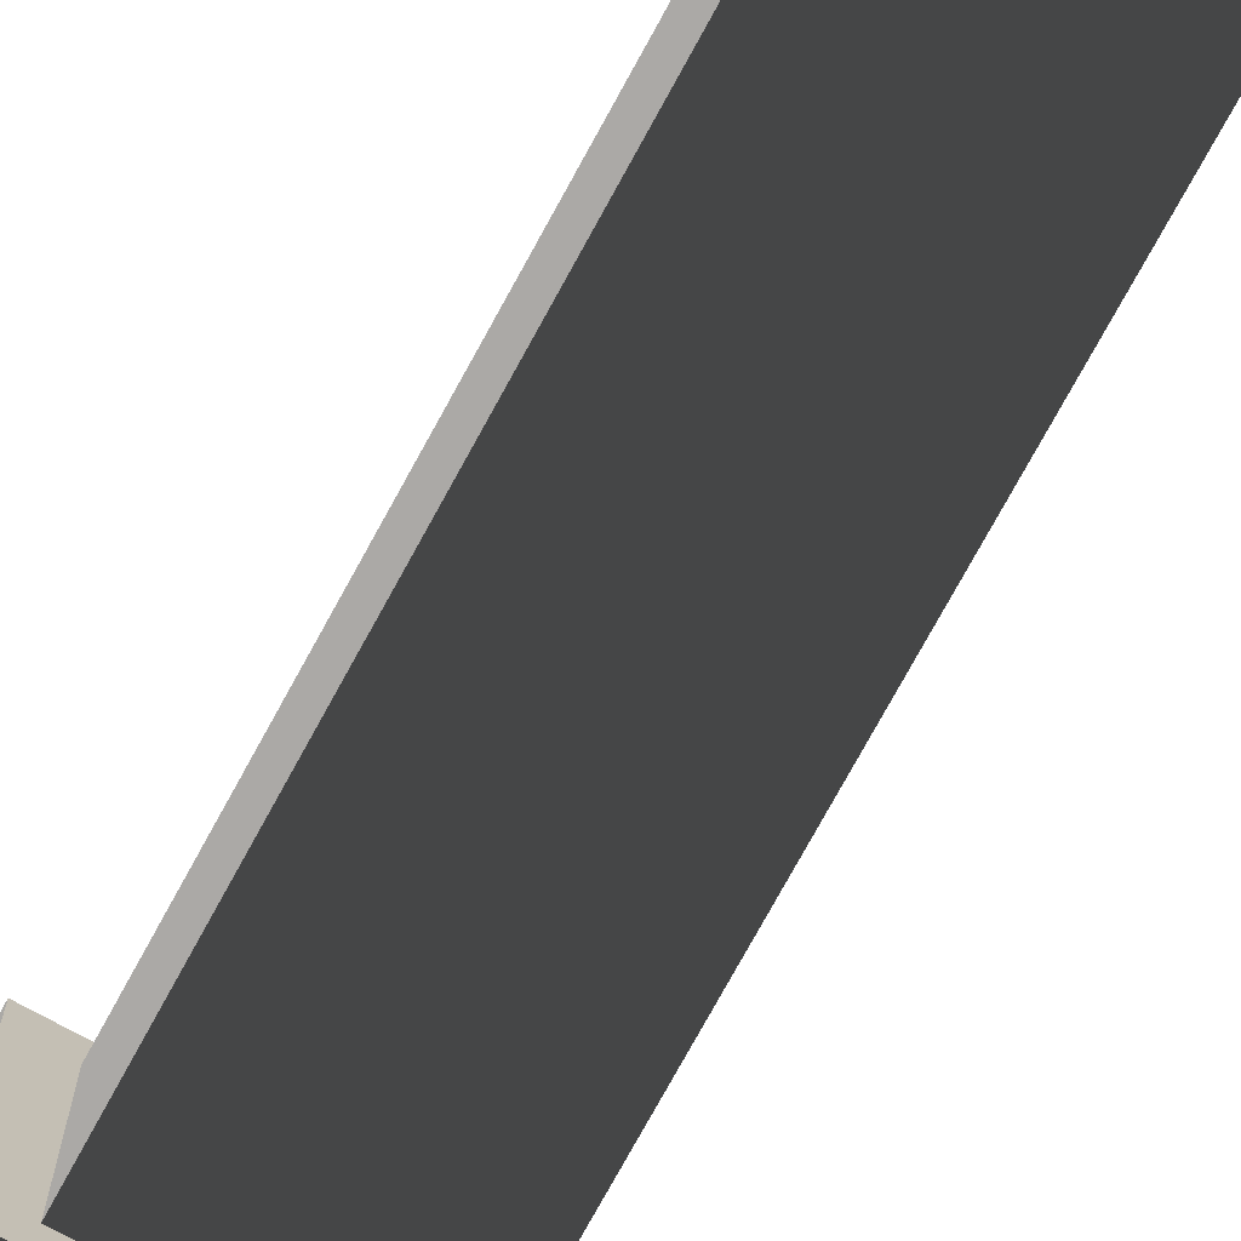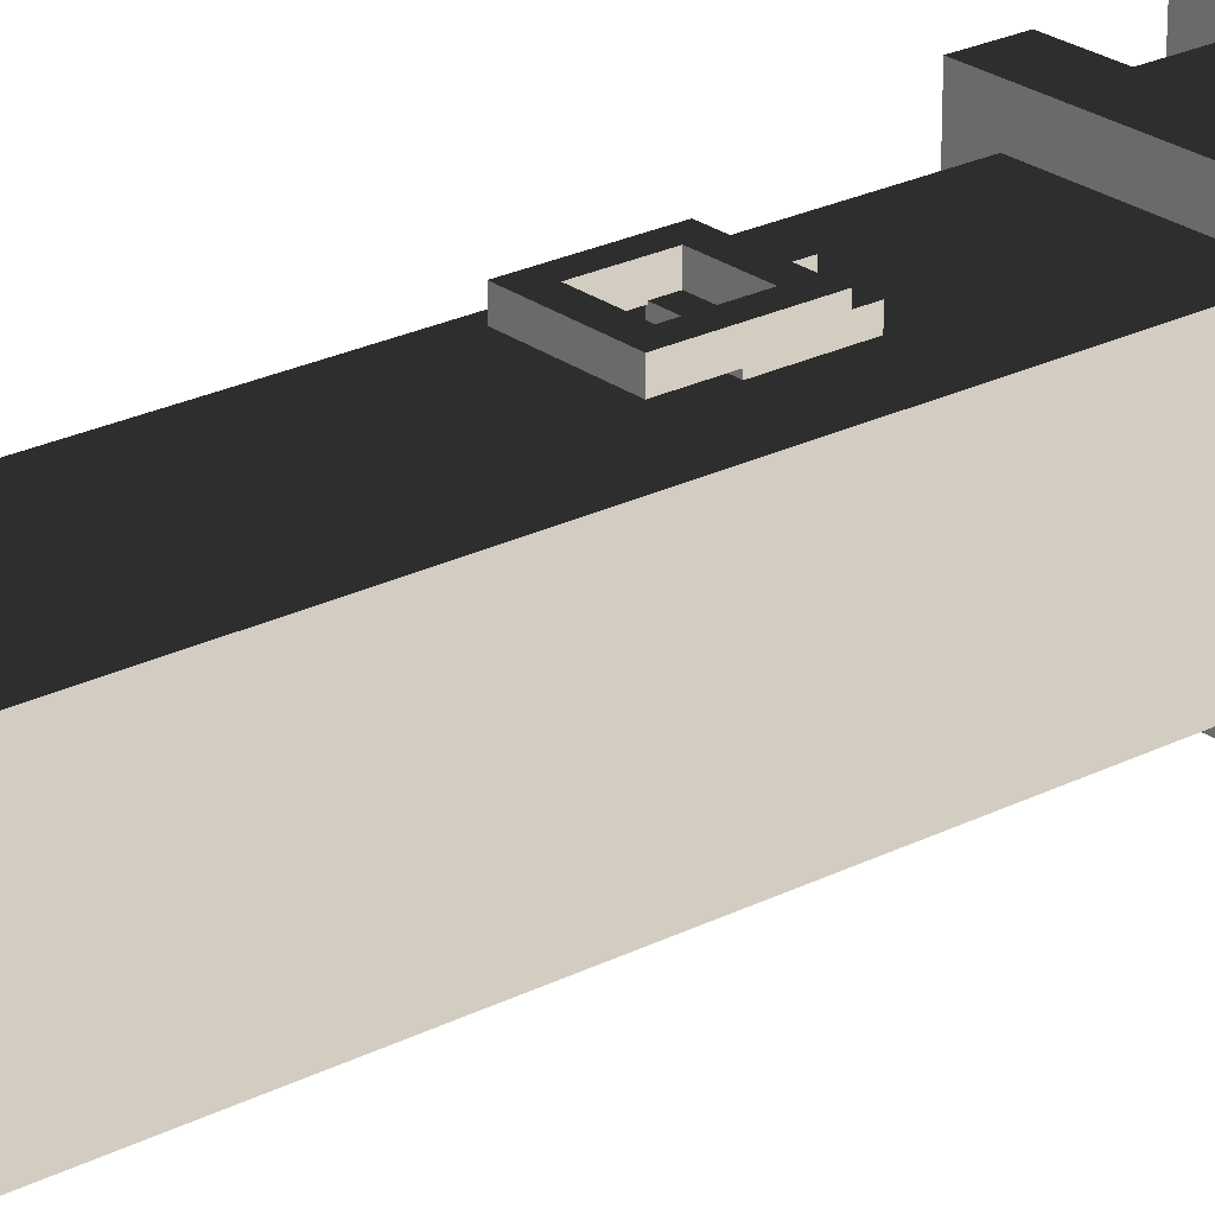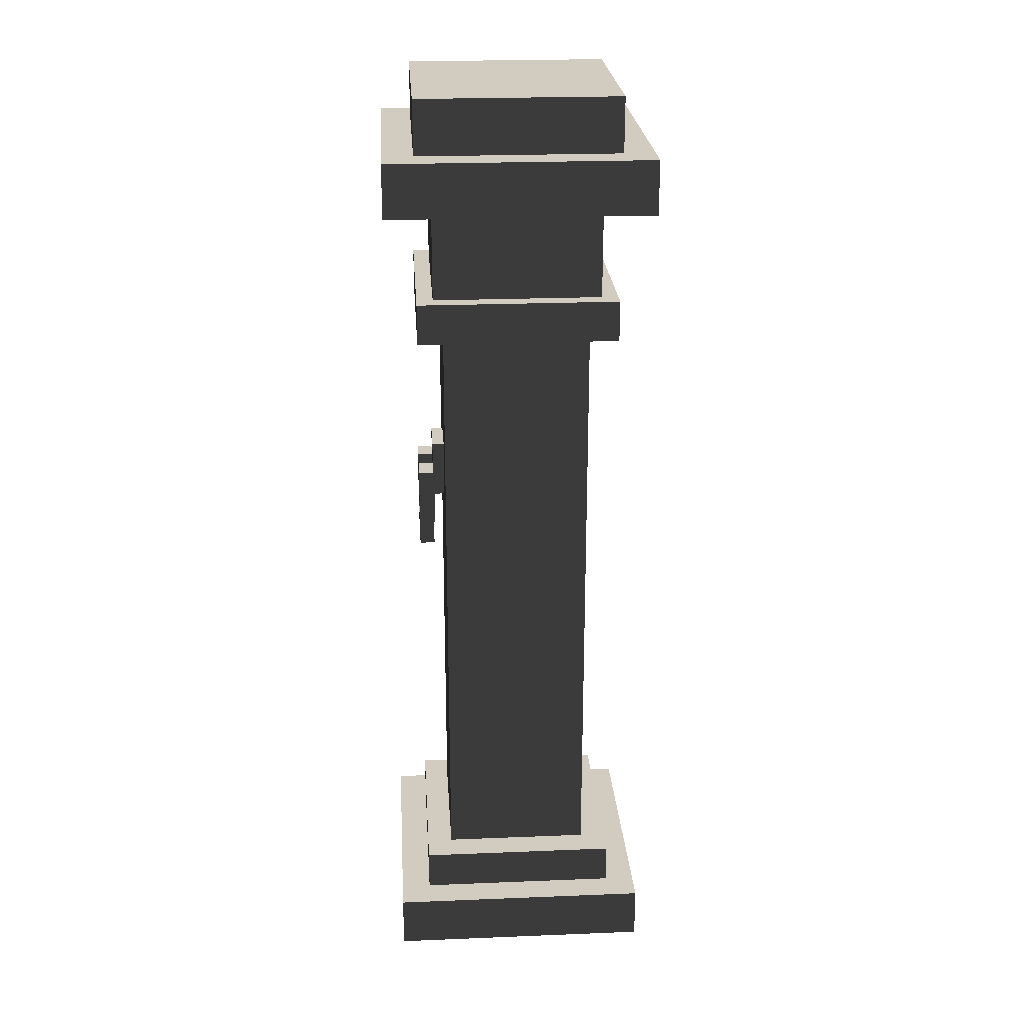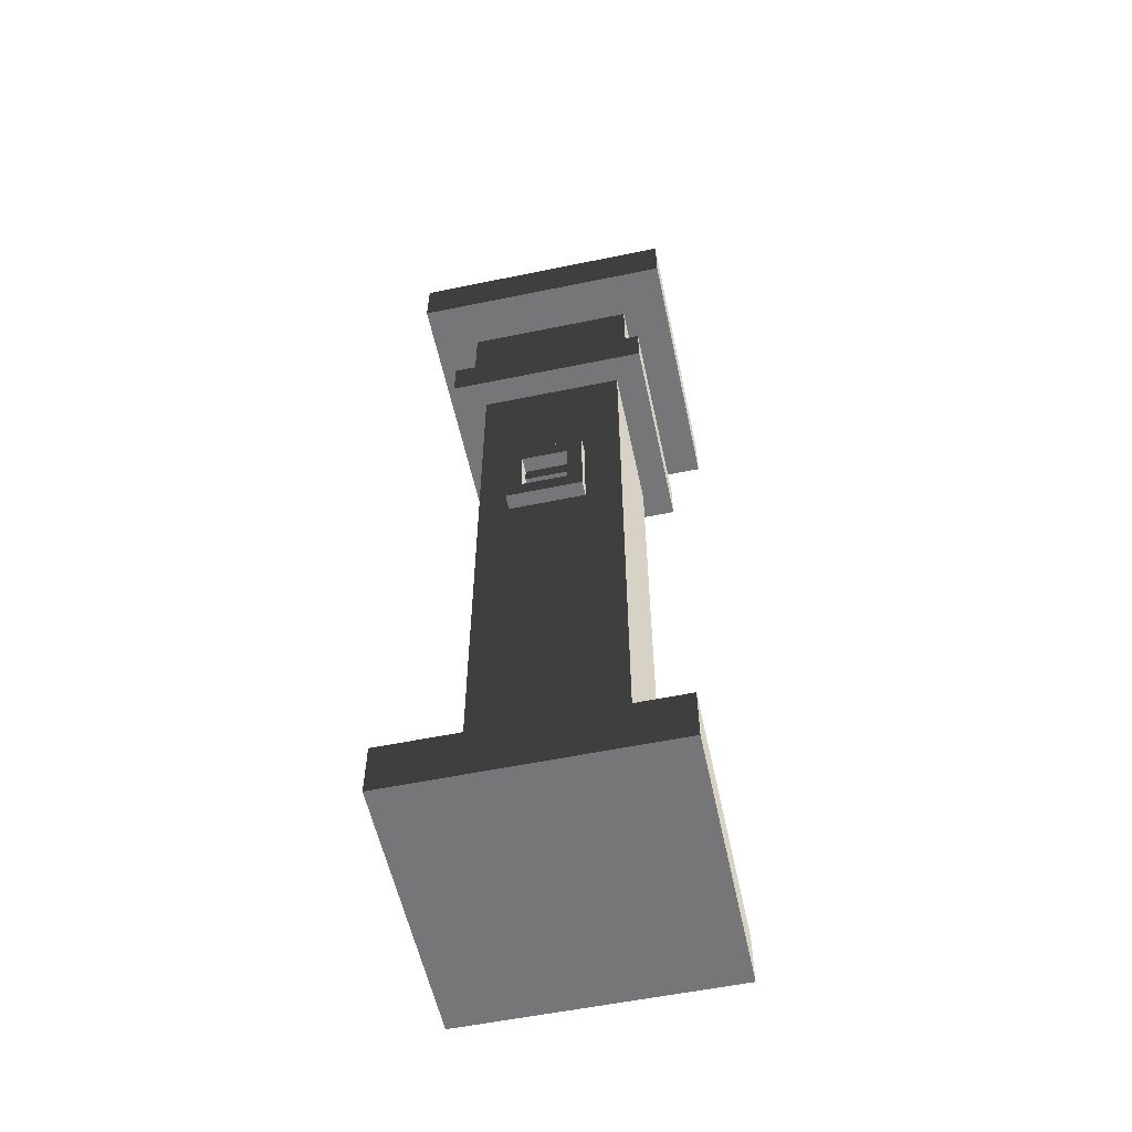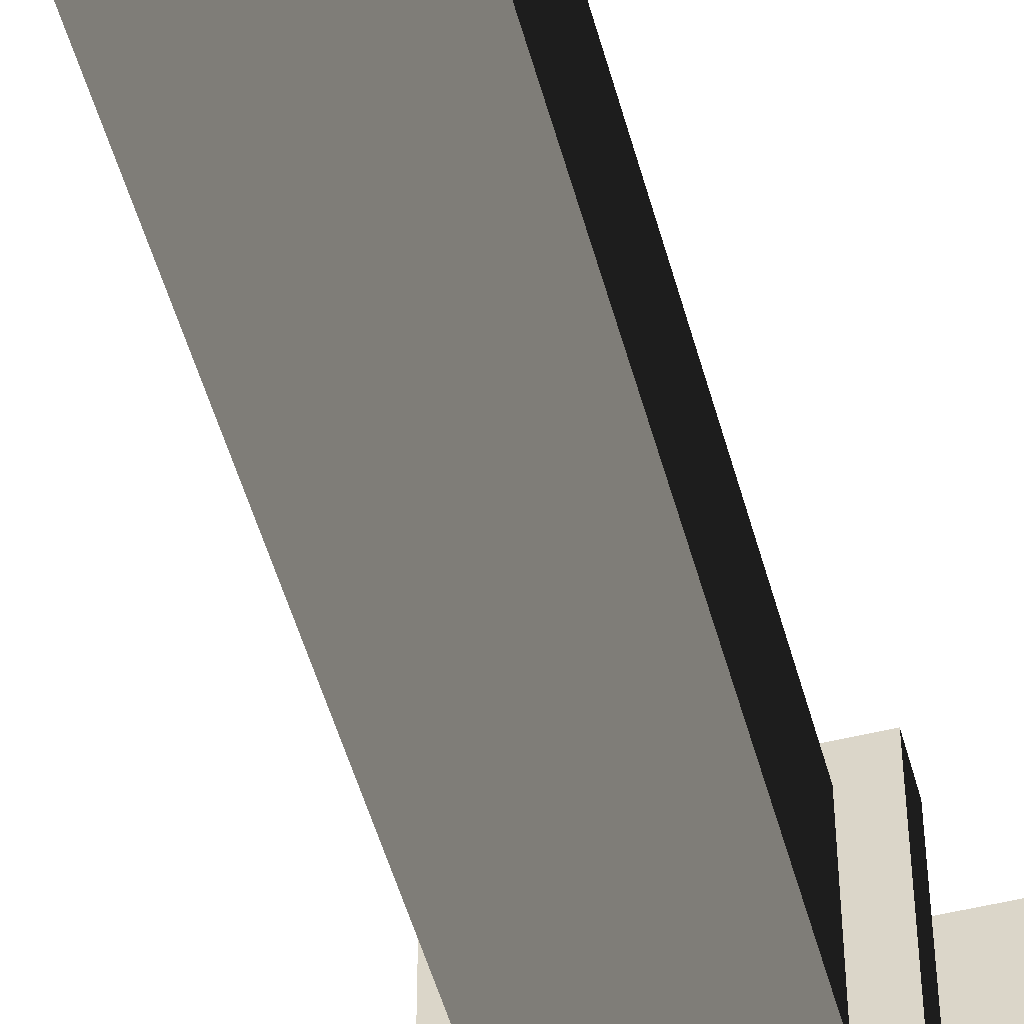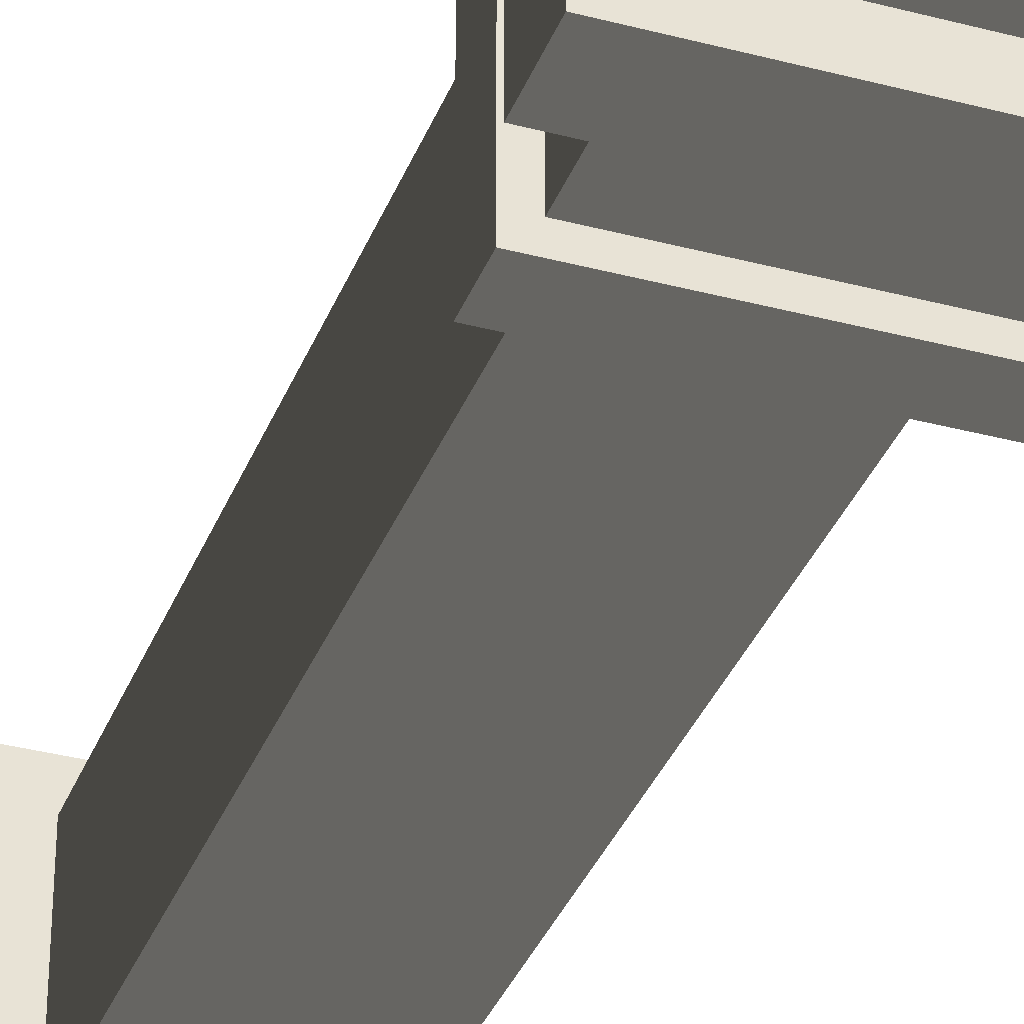
<metadata>
{"format":"obj","ext":"obj","renderer":"f3d","projection":"perspective","resolution":1024,"background":"white","views":[{"elev":-75.5,"azim":-28.7,"up":"+Z"},{"elev":24.7,"azim":50.5,"up":"+Z"},{"elev":24.0,"azim":86.2,"up":"+Y"},{"elev":-56.9,"azim":12.1,"up":"+Y"},{"elev":-50.8,"azim":15.1,"up":"+Z"},{"elev":-35.0,"azim":160.5,"up":"+Z"}]}
</metadata>
<code>
v 0.6982 0.2828 0.6982
v -0.6982 0.2828 0.6982
v -0.6982 0.2828 -0.6982
v 0.6982 0.2828 -0.6982
v -0.6982 -2.384e-07 -0.6982
v -0.6982 -2.384e-07 0.6982
v 0.6982 -2.384e-07 0.6982
v 0.6982 -2.384e-07 -0.6982
v -0.5358 0.4998 -0.5358
v 0.5358 0.4998 -0.5358
v 0.5358 0.4998 0.5358
v -0.5358 0.4998 0.5358
v -0.5358 0.2828 0.5358
v -0.5358 0.4998 0.5358
v 0.5358 0.4998 0.5358
v 0.5358 0.2828 0.5358
v 0.5358 0.2828 0.5358
v 0.5358 0.4998 0.5358
v 0.5358 0.4998 -0.5358
v 0.5358 0.2828 -0.5358
v 0.5358 0.4998 -0.5358
v -0.5358 0.4998 -0.5358
v -0.5358 0.2828 -0.5358
v 0.5358 0.2828 -0.5358
v -0.5358 0.2828 -0.5358
v -0.5358 0.4998 -0.5358
v -0.5358 0.4998 0.5358
v -0.5358 0.2828 0.5358
v -0.5358 3.938 -0.5358
v 0.5358 3.938 -0.5358
v 0.5358 3.938 0.5358
v -0.5358 3.938 0.5358
v -0.5358 3.721 0.5358
v -0.5358 3.938 0.5358
v 0.5358 3.938 0.5358
v 0.5358 3.721 0.5358
v 0.5358 3.721 0.5358
v 0.5358 3.938 0.5358
v 0.5358 3.938 -0.5358
v 0.5358 3.721 -0.5358
v 0.5358 3.938 -0.5358
v -0.5358 3.938 -0.5358
v -0.5358 3.721 -0.5358
v 0.5358 3.721 -0.5358
v -0.5358 3.721 -0.5358
v -0.5358 3.938 -0.5358
v -0.5358 3.938 0.5358
v -0.5358 3.721 0.5358
v 0.5358 3.721 0.5358
v 0.5358 3.721 -0.5358
v -0.5358 3.721 -0.5358
v -0.5358 3.721 0.5358
v 0.6982 4.722 0.6982
v -0.6982 4.722 0.6982
v -0.6982 4.722 -0.6982
v 0.6982 4.722 -0.6982
v -0.6982 4.439 0.6982
v -0.6982 4.722 0.6982
v 0.6982 4.722 0.6982
v 0.6982 4.439 0.6982
v 0.6982 4.439 0.6982
v 0.6982 4.722 0.6982
v 0.6982 4.722 -0.6982
v 0.6982 4.439 -0.6982
v 0.6982 4.722 -0.6982
v -0.6982 4.722 -0.6982
v -0.6982 4.439 -0.6982
v 0.6982 4.439 -0.6982
v -0.6982 4.439 -0.6982
v -0.6982 4.722 -0.6982
v -0.6982 4.722 0.6982
v -0.6982 4.439 0.6982
v -0.6982 4.439 -0.6982
v -0.6982 4.439 0.6982
v 0.6982 4.439 0.6982
v 0.6982 4.439 -0.6982
v -0.5358 5.01 -0.5358
v 0.5358 5.01 -0.5358
v 0.5358 5.01 0.5358
v -0.5358 5.01 0.5358
v -0.5358 4.722 0.5358
v -0.5358 5.01 0.5358
v 0.5358 5.01 0.5358
v 0.5358 4.722 0.5358
v 0.5358 5.01 0.5358
v 0.5358 5.01 -0.5358
v 0.5358 4.722 -0.5358
v 0.5358 4.722 0.5358
v 0.5358 4.722 -0.5358
v 0.5358 5.01 -0.5358
v -0.5358 5.01 -0.5358
v -0.5358 4.722 -0.5358
v -0.5358 4.722 -0.5358
v -0.5358 5.01 -0.5358
v -0.5358 5.01 0.5358
v -0.5358 4.722 0.5358
v -0.4488 3.938 0.4488
v -0.4488 4.439 0.4488
v 0.4488 4.439 0.4488
v 0.4488 3.938 0.4488
v 0.4488 3.938 0.4488
v 0.4488 4.439 0.4488
v 0.4488 4.439 -0.4488
v 0.4488 3.938 -0.4488
v 0.4488 4.439 -0.4488
v -0.4488 4.439 -0.4488
v -0.4488 3.938 -0.4488
v 0.4488 3.938 -0.4488
v -0.4488 3.938 -0.4488
v -0.4488 4.439 -0.4488
v -0.4488 4.439 0.4488
v -0.4488 3.938 0.4488
v -0.3809 2.324 0.3957
v -0.3809 1.461 0.3957
v -0.3809 1.461 -0.3957
v -0.3809 2.324 -0.3957
v 0.3809 2.324 0.3957
v 0.3809 1.461 0.3957
v -0.3809 1.461 0.3957
v -0.3809 2.324 0.3957
v -0.3809 3.639 0.3957
v -0.3809 2.407 0.3957
v -0.3809 2.407 -0.3957
v -0.3809 3.639 -0.3957
v 0.3809 3.639 0.3957
v 0.3809 2.407 0.3957
v -0.3809 2.407 0.3957
v -0.3809 3.639 0.3957
v 0.3809 1.365 -0.3957
v 0.3809 0.4998 -0.3957
v 0.3809 0.4998 0.3957
v 0.3809 1.365 0.3957
v -0.3809 1.365 0.3957
v -0.3809 0.4998 0.3957
v -0.3809 0.4998 -0.3957
v -0.3809 1.365 -0.3957
v 0.3809 1.365 0.3957
v 0.3809 0.4998 0.3957
v -0.3809 0.4998 0.3957
v -0.3809 1.365 0.3957
v -0.1235 2.992 0.4593
v 0.1235 2.992 0.4593
v 0.1235 2.688 0.4593
v -0.1235 2.688 0.4593
v -0.1235 2.688 0.4593
v -0.1235 2.688 0.3957
v -0.1235 2.992 0.3957
v -0.1235 2.992 0.4593
v 0.1235 2.688 0.4593
v 0.1235 2.688 0.3957
v -0.1235 2.688 0.3957
v -0.1235 2.688 0.4593
v 0.1235 2.992 0.4593
v 0.1235 2.992 0.3957
v 0.1235 2.688 0.3957
v 0.1235 2.688 0.4593
v -0.1235 2.992 0.4593
v -0.1235 2.992 0.3957
v 0.1235 2.992 0.3957
v 0.1235 2.992 0.4593
v -0.2005 2.417 0.5394
v -0.2005 2.417 0.4593
v -0.2005 2.852 0.4593
v -0.2005 2.852 0.5394
v -0.2005 2.417 0.4593
v -0.2005 2.417 0.5394
v 0.2005 2.417 0.5394
v 0.2005 2.417 0.4593
v 0.2005 2.852 0.5394
v 0.2005 2.852 0.4593
v 0.2005 2.417 0.4593
v 0.2005 2.417 0.5394
v 0.05369 2.852 0.5394
v 0.05369 2.852 0.4593
v 0.2005 2.852 0.4593
v 0.2005 2.852 0.5394
v -0.2005 2.852 0.5394
v -0.2005 2.852 0.4593
v -0.05369 2.852 0.4593
v -0.05369 2.852 0.5394
v 0.05369 2.907 0.5394
v -0.05369 2.907 0.5394
v -0.05369 2.907 0.4593
v 0.05369 2.907 0.4593
v 0.05369 2.852 0.5394
v 0.05369 2.907 0.5394
v 0.05369 2.907 0.4593
v 0.05369 2.852 0.4593
v 0.05369 2.852 0.4593
v 0.05369 2.907 0.4593
v -0.05369 2.907 0.4593
v -0.05369 2.852 0.4593
v -0.05369 2.852 0.4593
v -0.05369 2.907 0.4593
v -0.05369 2.907 0.5394
v -0.05369 2.852 0.5394
v -0.05369 2.852 0.5394
v -0.05369 2.907 0.5394
v 0.05369 2.907 0.5394
v 0.05369 2.852 0.5394
v -0.119 2.763 0.5394
v 0.119 2.763 0.5394
v 0.2005 2.852 0.5394
v 0.2005 2.417 0.5394
v 0.119 2.505 0.5394
v -0.2005 2.417 0.5394
v -0.119 2.505 0.5394
v -0.2005 2.852 0.5394
v 0.3809 2.324 -0.3957
v 0.3809 1.461 -0.3957
v 0.3809 1.461 0.3957
v 0.3809 2.324 0.3957
v -0.3809 2.324 -0.3957
v -0.3809 1.461 -0.3957
v 0.3809 1.461 -0.3957
v 0.3809 2.324 -0.3957
v 0.3809 3.639 -0.3957
v 0.3809 2.407 -0.3957
v 0.3809 2.407 0.3957
v 0.3809 3.639 0.3957
v -0.3809 3.639 -0.3957
v -0.3809 2.407 -0.3957
v 0.3809 2.407 -0.3957
v 0.3809 3.639 -0.3957
v -0.3809 1.365 -0.3957
v -0.3809 0.4998 -0.3957
v 0.3809 0.4998 -0.3957
v 0.3809 1.365 -0.3957
v -0.3809 1.461 0.3957
v 0.3809 1.461 0.3957
v 0.3809 1.365 0.3957
v -0.3809 1.365 0.3957
v -0.3809 1.461 0.3957
v -0.3809 1.365 0.3957
v -0.3809 1.365 -0.3957
v -0.3809 1.461 -0.3957
v 0.3809 1.461 -0.3957
v -0.3809 1.461 -0.3957
v -0.3809 1.365 -0.3957
v 0.3809 1.365 -0.3957
v 0.3809 1.461 -0.3957
v 0.3809 1.365 -0.3957
v 0.3809 1.365 0.3957
v 0.3809 1.461 0.3957
v -0.3809 2.407 0.3957
v 0.3809 2.407 0.3957
v 0.3809 2.324 0.3957
v -0.3809 2.324 0.3957
v -0.3809 2.407 0.3957
v -0.3809 2.324 0.3957
v -0.3809 2.324 -0.3957
v -0.3809 2.407 -0.3957
v 0.3809 2.407 -0.3957
v -0.3809 2.407 -0.3957
v -0.3809 2.324 -0.3957
v 0.3809 2.324 -0.3957
v 0.3809 2.407 -0.3957
v 0.3809 2.324 -0.3957
v 0.3809 2.324 0.3957
v 0.3809 2.407 0.3957
v 0.3809 3.721 0.3957
v 0.3809 3.639 0.3957
v -0.3809 3.639 0.3957
v -0.3809 3.721 0.3957
v -0.3809 3.721 0.3957
v -0.3809 3.639 0.3957
v -0.3809 3.639 -0.3957
v -0.3809 3.721 -0.3957
v -0.3809 3.721 -0.3957
v -0.3809 3.639 -0.3957
v 0.3809 3.639 -0.3957
v 0.3809 3.721 -0.3957
v 0.3809 3.721 -0.3957
v 0.3809 3.639 -0.3957
v 0.3809 3.639 0.3957
v 0.3809 3.721 0.3957
v -0.119 2.763 0.5394
v -0.119 2.763 0.4527
v -0.119 2.505 0.4527
v -0.119 2.505 0.5394
v -0.119 2.505 0.5394
v -0.119 2.505 0.4527
v 0.119 2.505 0.4527
v 0.119 2.505 0.5394
v 0.119 2.505 0.5394
v 0.119 2.505 0.4527
v 0.119 2.763 0.4527
v 0.119 2.763 0.5394
v 0.119 2.763 0.5394
v 0.119 2.763 0.4527
v -0.119 2.763 0.4527
v -0.119 2.763 0.5394
v -0.6982 -2.384e-07 0.6982
v -0.6982 0.2828 0.6982
v 0.6982 0.2828 0.6982
v 0.6982 -2.384e-07 0.6982
v -0.6982 -2.384e-07 -0.6982
v -0.6982 0.2828 -0.6982
v -0.6982 0.2828 0.6982
v -0.6982 -2.384e-07 0.6982
v 0.6982 0.2828 -0.6982
v -0.6982 0.2828 -0.6982
v -0.6982 -2.384e-07 -0.6982
v 0.6982 -2.384e-07 -0.6982
v 0.6982 -2.384e-07 0.6982
v 0.6982 0.2828 0.6982
v 0.6982 0.2828 -0.6982
v 0.6982 -2.384e-07 -0.6982
g SD_Env_Pillar_Stone_51_2360_2
f 1 3 2
f 1 4 3
f 5 7 6
f 5 8 7
f 9 11 10
f 9 12 11
f 13 15 14
f 13 16 15
f 17 19 18
f 17 20 19
f 21 23 22
f 21 24 23
f 25 27 26
f 25 28 27
f 29 31 30
f 29 32 31
f 33 35 34
f 33 36 35
f 37 39 38
f 37 40 39
f 41 43 42
f 41 44 43
f 45 47 46
f 45 48 47
f 49 51 50
f 49 52 51
f 53 55 54
f 53 56 55
f 57 59 58
f 57 60 59
f 61 63 62
f 61 64 63
f 65 67 66
f 65 68 67
f 69 71 70
f 69 72 71
f 73 75 74
f 73 76 75
f 77 79 78
f 77 80 79
f 81 83 82
f 81 84 83
f 85 87 86
f 85 88 87
f 89 91 90
f 89 92 91
f 93 95 94
f 93 96 95
f 97 99 98
f 97 100 99
f 101 103 102
f 101 104 103
f 105 107 106
f 105 108 107
f 109 111 110
f 109 112 111
f 113 115 114
f 113 116 115
f 117 119 118
f 117 120 119
f 121 123 122
f 121 124 123
f 125 127 126
f 125 128 127
f 129 131 130
f 129 132 131
f 133 135 134
f 133 136 135
f 137 139 138
f 137 140 139
f 141 143 142
f 141 144 143
f 145 147 146
f 145 148 147
f 149 151 150
f 149 152 151
f 153 155 154
f 153 156 155
f 157 159 158
f 157 160 159
f 161 163 162
f 161 164 163
f 165 167 166
f 165 168 167
f 169 171 170
f 169 172 171
f 173 175 174
f 173 176 175
f 177 179 178
f 177 180 179
f 181 183 182
f 181 184 183
f 185 187 186
f 185 188 187
f 189 191 190
f 189 192 191
f 193 195 194
f 193 196 195
f 197 199 198
f 197 200 199
f 201 200 197
f 202 200 201
f 200 202 203
f 204 203 202
f 204 202 205
f 206 204 205
f 206 205 207
f 208 207 201
f 208 206 207
f 201 197 208
f 209 211 210
f 209 212 211
f 213 215 214
f 213 216 215
f 217 219 218
f 217 220 219
f 221 223 222
f 221 224 223
f 225 227 226
f 225 228 227
f 229 231 230
f 229 232 231
f 233 235 234
f 233 236 235
f 237 239 238
f 237 240 239
f 241 243 242
f 241 244 243
f 245 247 246
f 245 248 247
f 249 251 250
f 249 252 251
f 253 255 254
f 253 256 255
f 257 259 258
f 257 260 259
f 261 263 262
f 261 264 263
f 265 267 266
f 265 268 267
f 269 271 270
f 269 272 271
f 273 275 274
f 273 276 275
f 277 279 278
f 277 280 279
f 281 283 282
f 281 284 283
f 285 287 286
f 285 288 287
f 289 291 290
f 289 292 291
f 293 295 294
f 293 296 295
f 297 299 298
f 297 300 299
f 301 303 302
f 301 304 303
f 305 307 306
f 305 308 307

</code>
